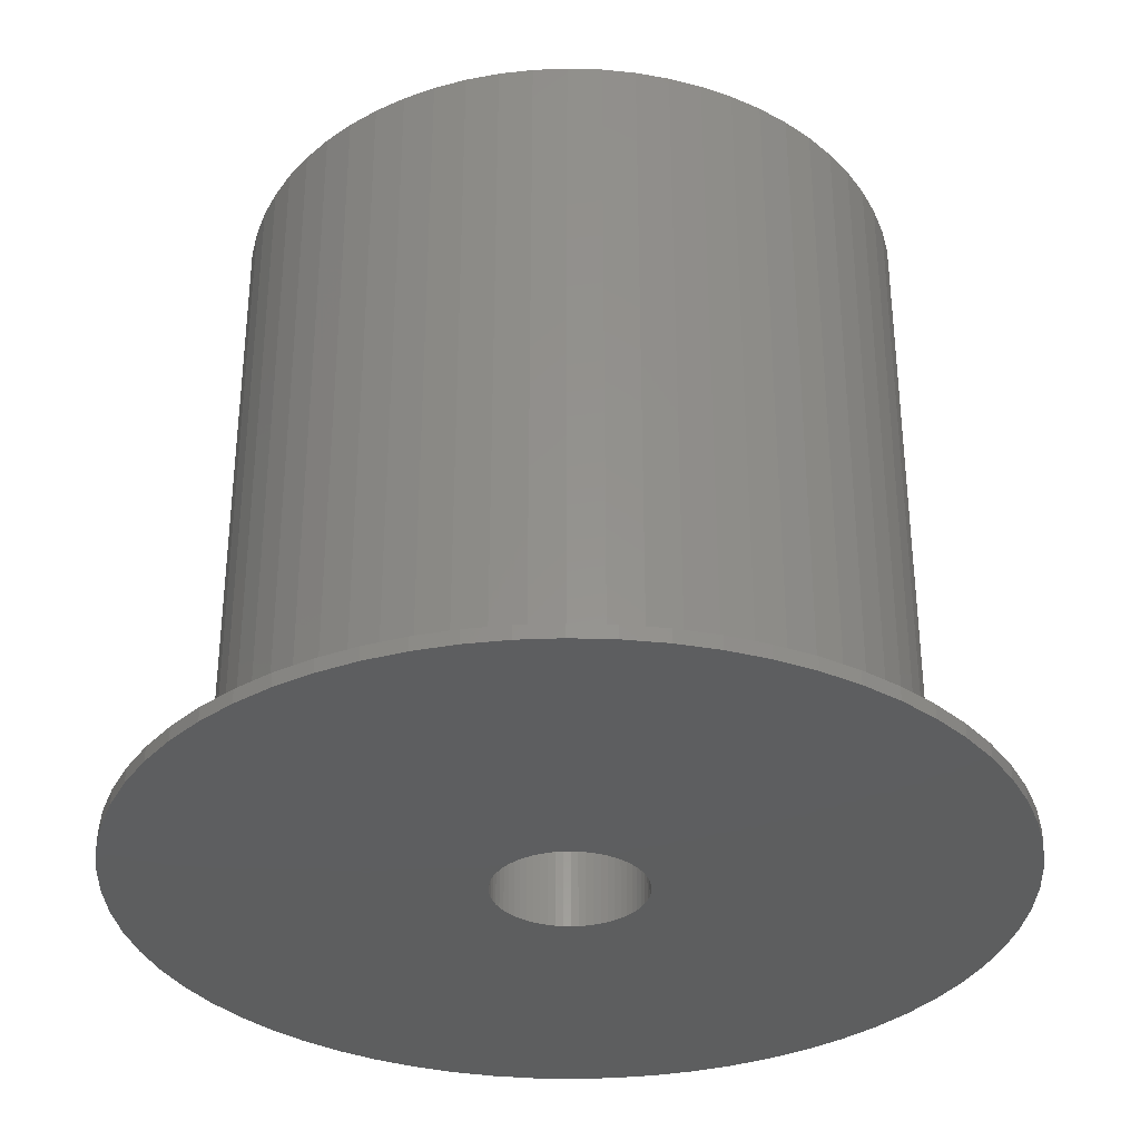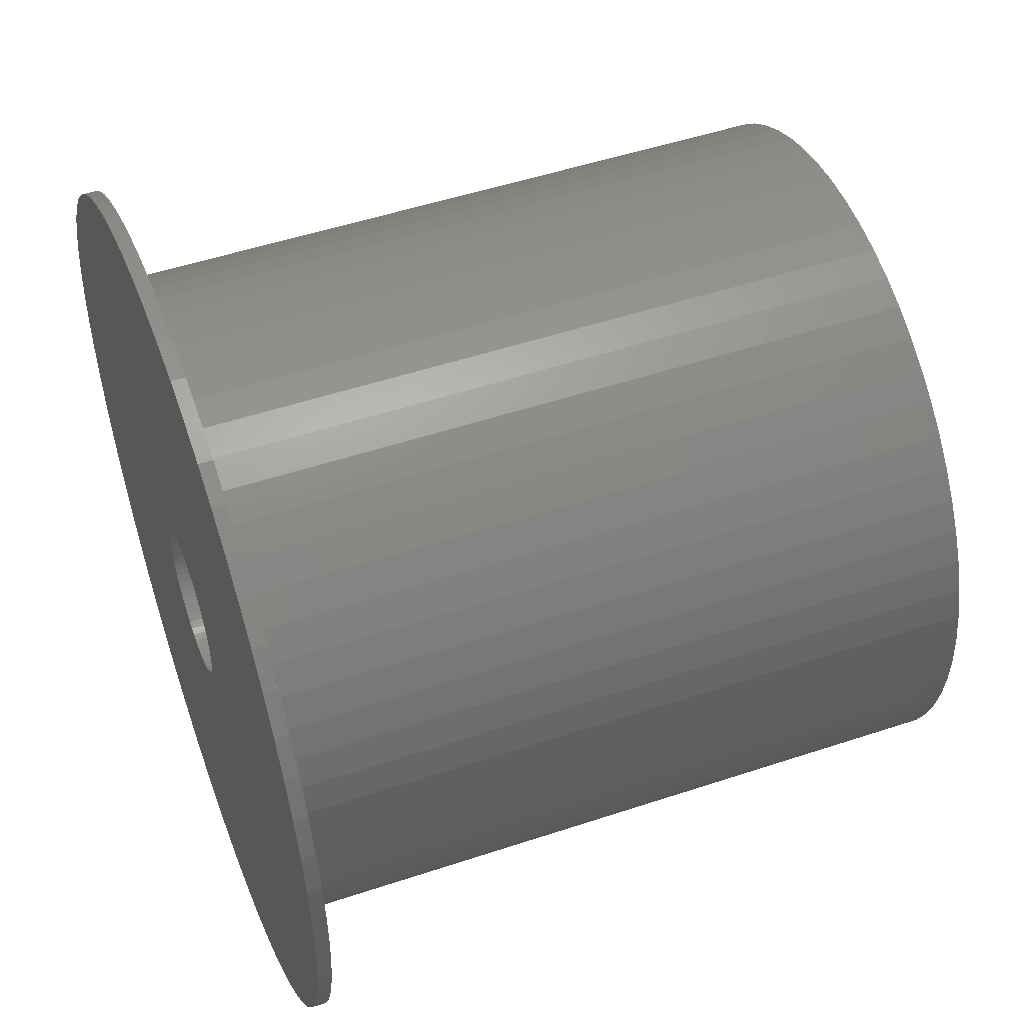
<metadata>
{"format":"stl","ext":"stl","renderer":"f3d","projection":"perspective","resolution":1024,"background":"white","views":[{"elev":-33.8,"azim":56.7,"up":"+Z"},{"elev":50.3,"azim":-110.1,"up":"+Y"}]}
</metadata>
<code>
# stl→obj: 384 verts, 768 faces
v -36.58 0 0
v -36.4 3.585 0
v -36.4 -3.585 0
v -35.87 7.135 0
v -35 10.62 0
v -33.79 14 0
v -32.26 17.24 0
v -30.41 20.32 0
v -28.27 23.2 0
v -25.86 25.86 0
v -23.2 28.27 0
v -20.32 30.41 0
v -17.24 32.26 0
v -14 33.79 0
v -10.62 35 0
v -7.135 35.87 0
v -3.585 36.4 0
v 0 36.58 0
v 3.585 36.4 0
v 7.135 35.87 0
v 10.62 35 0
v 14 33.79 0
v 17.24 32.26 0
v 20.32 30.41 0
v 23.2 28.27 0
v 25.86 25.86 0
v 28.27 23.2 0
v 30.41 20.32 0
v 32.26 17.24 0
v 1.843 6.077 0
v 33.79 14 0
v 4.028 4.909 0
v 35 10.62 0
v 5.6 2.993 0
v 35.87 7.135 0
v 6.228 1.239 0
v 36.4 3.585 0
v 6.35 0 0
v 36.58 0 0
v 5.867 -2.43 0
v 36.4 -3.585 0
v 4.49 -4.49 0
v 35.87 -7.135 0
v 2.43 -5.867 0
v 35 -10.62 0
v 33.79 -14 0
v 32.26 -17.24 0
v 30.41 -20.32 0
v 28.27 -23.2 0
v 25.86 -25.86 0
v 23.2 -28.27 0
v 20.32 -30.41 0
v 17.24 -32.26 0
v 14 -33.79 0
v 10.62 -35 0
v 7.135 -35.87 0
v 3.585 -36.4 0
v 0 -36.58 0
v -3.585 -36.4 0
v -7.135 -35.87 0
v -10.62 -35 0
v -14 -33.79 0
v -17.24 -32.26 0
v -20.32 -30.41 0
v -23.2 -28.27 0
v -25.86 -25.86 0
v -28.27 -23.2 0
v -30.41 -20.32 0
v -32.26 -17.24 0
v -33.79 -14 0
v -35 -10.62 0
v -35.87 -7.135 0
v 5.867 2.43 0
v -5.867 -2.43 0
v -6.077 -1.843 0
v -6.319 -0.6224 0
v -6.228 -1.239 0
v -4.909 -4.028 0
v -5.28 -3.528 0
v -5.6 -2.993 0
v -3.528 -5.28 0
v -4.028 -4.909 0
v -4.49 -4.49 0
v 0 -6.35 0
v -0.6224 -6.319 0
v -2.993 -5.6 0
v -2.43 -5.867 0
v -1.843 -6.077 0
v -1.239 -6.228 0
v 0.6224 -6.319 0
v 1.239 -6.228 0
v 1.843 -6.077 0
v 2.993 -5.6 0
v 3.528 -5.28 0
v 4.028 -4.909 0
v 4.909 -4.028 0
v 5.28 -3.528 0
v 5.6 -2.993 0
v 6.077 -1.843 0
v 6.228 -1.239 0
v 6.319 -0.6224 0
v 6.319 0.6224 0
v 6.077 1.843 0
v 5.28 3.528 0
v 4.49 4.49 0
v 4.909 4.028 0
v 3.528 5.28 0
v 2.43 5.867 0
v 2.993 5.6 0
v 1.239 6.228 0
v -2.43 5.867 0
v -1.843 6.077 0
v 0.6224 6.319 0
v 0 6.35 0
v -0.6224 6.319 0
v -1.239 6.228 0
v -2.993 5.6 0
v -3.528 5.28 0
v -4.028 4.909 0
v -4.49 4.49 0
v -4.909 4.028 0
v -5.28 3.528 0
v -5.6 2.993 0
v -5.867 2.43 0
v -6.077 1.843 0
v -6.228 1.239 0
v -6.319 0.6224 0
v -6.35 0 0
v -36.58 0 1.2
v -36.4 3.585 1.2
v -36.4 -3.585 1.2
v -35.87 -7.135 1.2
v -35 -10.62 1.2
v -33.79 -14 1.2
v -32.26 -17.24 1.2
v -30.41 -20.32 1.2
v -28.27 -23.2 1.2
v -25.86 -25.86 1.2
v -23.2 -28.27 1.2
v -20.32 -30.41 1.2
v -17.24 -32.26 1.2
v -14 -33.79 1.2
v -10.62 -35 1.2
v -7.135 -35.87 1.2
v -3.585 -36.4 1.2
v 0 -36.58 1.2
v 3.585 -36.4 1.2
v 7.135 -35.87 1.2
v 10.62 -35 1.2
v 14 -33.79 1.2
v 17.24 -32.26 1.2
v 20.32 -30.41 1.2
v 23.2 -28.27 1.2
v 25.86 -25.86 1.2
v 28.27 -23.2 1.2
v 30.41 -20.32 1.2
v 32.26 -17.24 1.2
v 33.79 -14 1.2
v 35 -10.62 1.2
v 35.87 -7.135 1.2
v 36.4 -3.585 1.2
v 36.58 0 1.2
v 36.4 3.585 1.2
v 35.87 7.135 1.2
v 35 10.62 1.2
v 33.79 14 1.2
v 32.26 17.24 1.2
v 30.41 20.32 1.2
v 28.27 23.2 1.2
v 25.86 25.86 1.2
v 23.2 28.27 1.2
v 20.32 30.41 1.2
v 17.24 32.26 1.2
v 14 33.79 1.2
v 10.62 35 1.2
v 7.135 35.87 1.2
v 3.585 36.4 1.2
v 0 36.58 1.2
v -3.585 36.4 1.2
v -7.135 35.87 1.2
v -10.62 35 1.2
v -14 33.79 1.2
v -17.24 32.26 1.2
v -20.32 30.41 1.2
v -23.2 28.27 1.2
v -25.86 25.86 1.2
v -28.27 23.2 1.2
v -30.41 20.32 1.2
v -32.26 17.24 1.2
v -33.79 14 1.2
v -35 10.62 1.2
v -35.87 7.135 1.2
v -6.35 0 59.94
v -6.319 -0.6224 59.94
v -6.319 0.6224 59.94
v -6.228 1.239 59.94
v -6.077 1.843 59.94
v -5.867 2.43 59.94
v -5.6 2.993 59.94
v -5.28 3.528 59.94
v -4.909 4.028 59.94
v -4.49 4.49 59.94
v -4.028 4.909 59.94
v -3.528 5.28 59.94
v -2.993 5.6 59.94
v -2.43 5.867 59.94
v -1.843 6.077 59.94
v -1.239 6.228 59.94
v -0.6224 6.319 59.94
v 0 6.35 59.94
v 0.6224 6.319 59.94
v 1.239 6.228 59.94
v 1.843 6.077 59.94
v 2.43 5.867 59.94
v 2.993 5.6 59.94
v 3.528 5.28 59.94
v 4.028 4.909 59.94
v 4.49 4.49 59.94
v 4.909 4.028 59.94
v 5.28 3.528 59.94
v 5.6 2.993 59.94
v 5.867 2.43 59.94
v 6.077 1.843 59.94
v 6.228 1.239 59.94
v 6.319 0.6224 59.94
v 6.35 0 59.94
v 6.319 -0.6224 59.94
v 6.228 -1.239 59.94
v 6.077 -1.843 59.94
v 5.867 -2.43 59.94
v 5.6 -2.993 59.94
v 5.28 -3.528 59.94
v 4.909 -4.028 59.94
v 4.49 -4.49 59.94
v 4.028 -4.909 59.94
v 3.528 -5.28 59.94
v 2.993 -5.6 59.94
v 2.43 -5.867 59.94
v 1.843 -6.077 59.94
v 1.239 -6.228 59.94
v 0.6224 -6.319 59.94
v 0 -6.35 59.94
v -0.6224 -6.319 59.94
v -1.239 -6.228 59.94
v -1.843 -6.077 59.94
v -2.43 -5.867 59.94
v -2.993 -5.6 59.94
v -3.528 -5.28 59.94
v -4.028 -4.909 59.94
v -4.49 -4.49 59.94
v -4.909 -4.028 59.94
v -5.28 -3.528 59.94
v -5.6 -2.993 59.94
v -5.867 -2.43 59.94
v -6.077 -1.843 59.94
v -6.228 -1.239 59.94
v -23.76 -15.88 1.2
v -20.21 -20.21 1.2
v -22.09 -18.13 1.2
v -15.88 -23.76 1.2
v -18.13 -22.09 1.2
v -10.94 -26.4 1.2
v -13.47 -25.2 1.2
v 23.76 -15.88 1.2
v 22.09 -18.13 1.2
v 25.2 -13.47 1.2
v 26.4 -10.94 1.2
v 27.34 -8.295 1.2
v -28.44 2.801 1.2
v -28.03 5.575 1.2
v 20.21 -20.21 1.2
v 28.03 5.575 1.2
v 28.44 2.801 1.2
v 27.34 8.295 1.2
v 23.76 15.88 1.2
v 25.2 13.47 1.2
v 10.94 26.4 1.2
v 13.47 25.2 1.2
v 0 28.57 1.2
v 2.801 28.44 1.2
v -18.13 22.09 1.2
v -15.88 23.76 1.2
v -8.295 27.34 1.2
v -5.575 28.03 1.2
v 0 -28.57 1.2
v -2.801 -28.44 1.2
v 15.88 -23.76 1.2
v 13.47 -25.2 1.2
v 28.03 -5.575 1.2
v 26.4 10.94 1.2
v 15.88 23.76 1.2
v 5.575 28.03 1.2
v -27.34 -8.295 1.2
v -28.03 -5.575 1.2
v -23.76 15.88 1.2
v -22.09 18.13 1.2
v -2.801 28.44 1.2
v -13.47 25.2 1.2
v -10.94 26.4 1.2
v -20.21 20.21 1.2
v -25.2 13.47 1.2
v 8.295 27.34 1.2
v -26.4 10.94 1.2
v 20.21 20.21 1.2
v 22.09 18.13 1.2
v 18.13 22.09 1.2
v -27.34 8.295 1.2
v 28.57 0 1.2
v 28.44 -2.801 1.2
v 18.13 -22.09 1.2
v 10.94 -26.4 1.2
v 8.295 -27.34 1.2
v 5.575 -28.03 1.2
v 2.801 -28.44 1.2
v -5.575 -28.03 1.2
v -8.295 -27.34 1.2
v -25.2 -13.47 1.2
v -26.4 -10.94 1.2
v -28.44 -2.801 1.2
v -28.57 0 1.2
v -28.44 2.801 59.94
v -28.57 0 59.94
v -28.44 -2.801 59.94
v -27.34 -8.295 59.94
v -28.03 -5.575 59.94
v -26.4 -10.94 59.94
v -25.2 -13.47 59.94
v -23.76 -15.88 59.94
v -22.09 -18.13 59.94
v -20.21 -20.21 59.94
v -18.13 -22.09 59.94
v -15.88 -23.76 59.94
v -13.47 -25.2 59.94
v -10.94 -26.4 59.94
v -8.295 -27.34 59.94
v -5.575 -28.03 59.94
v -2.801 -28.44 59.94
v 0 -28.57 59.94
v 2.801 -28.44 59.94
v 5.575 -28.03 59.94
v 8.295 -27.34 59.94
v 10.94 -26.4 59.94
v 13.47 -25.2 59.94
v 15.88 -23.76 59.94
v 18.13 -22.09 59.94
v 20.21 -20.21 59.94
v 22.09 -18.13 59.94
v 23.76 -15.88 59.94
v 25.2 -13.47 59.94
v 26.4 -10.94 59.94
v 28.57 0 59.94
v 28.44 2.801 59.94
v 28.03 5.575 59.94
v 27.34 8.295 59.94
v 25.2 13.47 59.94
v 26.4 10.94 59.94
v 23.76 15.88 59.94
v 22.09 18.13 59.94
v 20.21 20.21 59.94
v 18.13 22.09 59.94
v 15.88 23.76 59.94
v 13.47 25.2 59.94
v 10.94 26.4 59.94
v 8.295 27.34 59.94
v 5.575 28.03 59.94
v 2.801 28.44 59.94
v 0 28.57 59.94
v -2.801 28.44 59.94
v -5.575 28.03 59.94
v -8.295 27.34 59.94
v -10.94 26.4 59.94
v -13.47 25.2 59.94
v -15.88 23.76 59.94
v -18.13 22.09 59.94
v -20.21 20.21 59.94
v -22.09 18.13 59.94
v -23.76 15.88 59.94
v -25.2 13.47 59.94
v -26.4 10.94 59.94
v -27.34 8.295 59.94
v -28.03 5.575 59.94
v 27.34 -8.295 59.94
v 28.44 -2.801 59.94
v 28.03 -5.575 59.94
f 1 2 3
f 3 2 4
f 3 4 5
f 3 5 6
f 3 6 7
f 3 7 8
f 3 8 9
f 3 9 10
f 3 10 11
f 3 11 12
f 3 12 13
f 3 13 14
f 3 14 15
f 3 15 16
f 3 16 17
f 3 17 18
f 3 18 19
f 3 19 20
f 3 20 21
f 3 21 22
f 3 22 23
f 3 23 24
f 3 24 25
f 3 25 26
f 3 26 27
f 3 27 28
f 3 28 29
f 30 29 31
f 32 31 33
f 34 33 35
f 36 35 37
f 38 37 39
f 40 39 41
f 42 41 43
f 44 43 45
f 3 45 46
f 3 46 47
f 3 47 48
f 3 48 49
f 3 49 50
f 3 50 51
f 3 51 52
f 3 52 53
f 3 53 54
f 3 54 55
f 3 55 56
f 3 56 57
f 3 57 58
f 3 58 59
f 3 59 60
f 3 60 61
f 3 61 62
f 3 62 63
f 3 63 64
f 3 64 65
f 3 65 66
f 3 66 67
f 3 67 68
f 3 68 69
f 3 69 70
f 3 70 71
f 3 71 72
f 34 35 73
f 74 3 75
f 3 76 77
f 3 77 75
f 78 3 79
f 3 74 80
f 3 80 79
f 81 3 82
f 3 78 83
f 3 83 82
f 84 45 85
f 3 81 86
f 3 86 87
f 3 87 88
f 3 88 89
f 3 89 85
f 3 85 45
f 90 45 84
f 91 45 90
f 92 45 91
f 44 45 92
f 93 43 44
f 94 43 93
f 95 43 94
f 42 43 95
f 96 41 42
f 97 41 96
f 98 41 97
f 40 41 98
f 99 39 40
f 100 39 99
f 101 39 100
f 38 39 101
f 102 37 38
f 103 35 36
f 73 35 103
f 104 33 34
f 32 33 105
f 106 33 104
f 105 33 106
f 107 31 32
f 30 31 108
f 109 31 107
f 108 31 109
f 110 29 30
f 111 3 112
f 113 29 110
f 114 29 113
f 115 29 114
f 116 29 115
f 112 29 116
f 3 29 112
f 117 3 111
f 118 3 117
f 119 3 118
f 120 3 119
f 121 3 120
f 122 3 121
f 123 3 122
f 124 3 123
f 125 3 124
f 126 3 125
f 127 3 126
f 3 127 128
f 76 3 128
f 36 37 102
f 1 129 2
f 2 129 130
f 1 3 129
f 129 3 131
f 3 72 131
f 131 72 132
f 72 71 132
f 132 71 133
f 71 70 133
f 133 70 134
f 70 69 134
f 134 69 135
f 69 68 135
f 135 68 136
f 68 67 136
f 136 67 137
f 67 66 137
f 137 66 138
f 138 66 65
f 139 138 65
f 139 65 64
f 140 139 64
f 140 64 63
f 141 140 63
f 141 63 62
f 142 141 62
f 142 62 61
f 143 142 61
f 143 61 60
f 144 143 60
f 144 60 59
f 145 144 59
f 145 59 58
f 146 145 58
f 146 58 57
f 147 146 57
f 147 57 56
f 148 147 56
f 148 56 55
f 149 148 55
f 149 55 54
f 150 149 54
f 150 54 53
f 151 150 53
f 151 53 52
f 152 151 52
f 152 52 51
f 153 152 51
f 153 51 50
f 154 153 50
f 154 50 49
f 155 154 49
f 155 49 48
f 156 155 48
f 156 48 47
f 157 156 47
f 157 47 46
f 158 157 46
f 158 46 45
f 159 158 45
f 159 45 43
f 160 159 43
f 160 43 41
f 161 160 41
f 161 41 39
f 162 161 39
f 39 37 163
f 162 39 163
f 37 35 164
f 163 37 164
f 35 33 165
f 164 35 165
f 33 31 166
f 165 33 166
f 31 29 167
f 166 31 167
f 29 28 168
f 167 29 168
f 28 27 169
f 168 28 169
f 27 26 170
f 169 27 170
f 25 171 26
f 26 171 170
f 24 172 25
f 25 172 171
f 23 173 24
f 24 173 172
f 22 174 23
f 23 174 173
f 21 175 22
f 22 175 174
f 20 176 21
f 21 176 175
f 19 177 20
f 20 177 176
f 18 178 19
f 19 178 177
f 17 179 18
f 18 179 178
f 16 180 17
f 17 180 179
f 15 181 16
f 16 181 180
f 14 182 15
f 15 182 181
f 13 183 14
f 14 183 182
f 12 184 13
f 13 184 183
f 11 185 12
f 12 185 184
f 10 186 11
f 11 186 185
f 9 187 10
f 10 187 186
f 8 188 9
f 9 188 187
f 7 189 8
f 8 189 188
f 6 190 7
f 7 190 189
f 5 191 6
f 6 191 190
f 4 192 5
f 5 192 191
f 2 130 4
f 4 130 192
f 193 194 76
f 128 193 76
f 127 195 193
f 128 127 193
f 126 196 195
f 127 126 195
f 125 197 196
f 126 125 196
f 124 198 197
f 125 124 197
f 123 199 198
f 124 123 198
f 122 200 199
f 123 122 199
f 121 201 200
f 122 121 200
f 120 202 201
f 121 120 201
f 119 203 202
f 120 119 202
f 118 204 203
f 119 118 203
f 117 205 204
f 118 117 204
f 111 206 205
f 117 111 205
f 112 207 206
f 111 112 206
f 116 208 207
f 112 116 207
f 115 209 208
f 116 115 208
f 114 210 209
f 115 114 209
f 113 211 210
f 114 113 210
f 110 212 211
f 113 110 211
f 30 213 212
f 110 30 212
f 108 214 213
f 30 108 213
f 109 215 214
f 108 109 214
f 107 216 215
f 109 107 215
f 32 217 216
f 107 32 216
f 105 218 217
f 32 105 217
f 219 218 106
f 106 218 105
f 220 219 104
f 104 219 106
f 221 220 34
f 34 220 104
f 222 221 73
f 73 221 34
f 223 222 103
f 103 222 73
f 224 223 36
f 36 223 103
f 225 224 102
f 102 224 36
f 226 225 38
f 38 225 102
f 226 38 227
f 227 38 101
f 227 101 228
f 228 101 100
f 228 100 229
f 229 100 99
f 229 99 230
f 230 99 40
f 230 40 231
f 231 40 98
f 231 98 232
f 232 98 97
f 232 97 233
f 233 97 96
f 233 96 234
f 234 96 42
f 234 42 235
f 235 42 95
f 235 95 236
f 236 95 94
f 236 94 237
f 237 94 93
f 237 93 238
f 238 93 44
f 238 44 239
f 239 44 92
f 239 92 240
f 240 92 91
f 240 91 241
f 241 91 90
f 241 90 242
f 242 90 84
f 242 84 243
f 243 84 85
f 243 85 244
f 244 85 89
f 244 89 245
f 245 89 88
f 245 88 246
f 246 88 87
f 246 87 247
f 247 87 86
f 247 86 248
f 248 86 81
f 248 81 249
f 249 81 82
f 249 82 250
f 250 82 83
f 251 250 83
f 78 251 83
f 252 251 78
f 79 252 78
f 253 252 79
f 80 253 79
f 254 253 80
f 74 254 80
f 255 254 74
f 75 255 74
f 256 255 75
f 77 256 75
f 194 256 77
f 76 194 77
f 130 129 131
f 133 130 132
f 132 130 131
f 134 130 133
f 135 130 134
f 136 130 135
f 137 130 136
f 138 130 137
f 139 130 138
f 140 130 139
f 141 130 140
f 142 130 141
f 257 130 142
f 258 259 143
f 260 261 144
f 262 263 145
f 264 265 156
f 266 264 157
f 267 266 158
f 268 267 159
f 269 270 130
f 265 271 155
f 272 273 163
f 274 272 164
f 275 276 167
f 277 278 172
f 279 280 175
f 281 282 179
f 283 284 177
f 181 130 180
f 182 130 181
f 183 130 182
f 184 130 183
f 185 130 184
f 186 130 185
f 187 130 186
f 188 130 187
f 189 130 188
f 190 130 189
f 191 130 190
f 192 130 191
f 285 286 148
f 287 288 153
f 289 268 160
f 276 290 166
f 278 291 171
f 280 292 174
f 293 294 130
f 295 296 130
f 284 297 176
f 298 299 178
f 180 130 296
f 180 300 179
f 180 296 300
f 300 281 179
f 179 282 178
f 282 298 178
f 178 299 177
f 299 283 177
f 177 284 176
f 301 295 130
f 176 297 175
f 297 279 175
f 175 280 174
f 292 302 173
f 174 292 173
f 303 301 130
f 173 302 172
f 302 277 172
f 172 278 171
f 171 291 170
f 304 305 168
f 170 306 169
f 307 303 130
f 169 304 168
f 168 305 167
f 305 275 167
f 167 276 166
f 291 306 170
f 166 290 165
f 306 304 169
f 165 274 164
f 164 272 163
f 273 308 162
f 163 273 162
f 270 307 130
f 162 308 161
f 161 309 160
f 290 274 165
f 309 289 160
f 160 268 159
f 159 267 158
f 158 266 157
f 157 264 156
f 308 309 161
f 156 265 155
f 155 271 154
f 271 310 154
f 154 287 153
f 153 288 152
f 152 311 151
f 151 312 150
f 150 313 149
f 313 314 149
f 149 285 148
f 288 311 152
f 148 286 147
f 311 312 151
f 147 315 146
f 315 316 146
f 146 262 145
f 145 263 144
f 263 260 144
f 144 261 143
f 261 258 143
f 143 259 142
f 259 257 142
f 317 130 257
f 318 293 130
f 286 315 147
f 316 262 146
f 294 319 130
f 317 318 130
f 314 285 149
f 319 320 130
f 312 313 150
f 310 287 154
f 320 269 130
f 321 322 323
f 324 321 325
f 325 321 323
f 326 321 324
f 327 321 326
f 328 321 327
f 329 321 328
f 330 321 329
f 331 321 330
f 332 321 331
f 333 321 332
f 334 321 333
f 335 321 334
f 336 321 335
f 337 321 336
f 338 321 337
f 339 321 338
f 340 321 339
f 341 321 340
f 342 321 341
f 343 321 342
f 344 321 343
f 345 321 344
f 346 321 345
f 347 321 346
f 348 321 347
f 245 321 348
f 246 247 321
f 239 240 349
f 235 236 350
f 225 226 351
f 222 223 352
f 219 220 353
f 215 216 354
f 355 321 356
f 357 321 355
f 358 321 357
f 359 321 358
f 360 321 359
f 361 321 360
f 362 321 361
f 363 321 362
f 364 321 363
f 365 321 364
f 366 321 365
f 367 321 366
f 368 321 367
f 369 321 368
f 370 321 369
f 371 321 370
f 372 321 371
f 373 321 372
f 374 321 373
f 375 321 374
f 376 321 375
f 377 321 376
f 378 321 377
f 379 321 378
f 380 321 379
f 381 321 380
f 232 233 382
f 250 251 321
f 214 215 354
f 227 228 383
f 196 321 195
f 198 199 321
f 229 230 384
f 198 321 197
f 200 201 321
f 224 225 351
f 200 321 199
f 203 204 321
f 221 222 352
f 202 321 201
f 203 321 202
f 209 210 356
f 218 219 353
f 205 321 204
f 206 321 205
f 207 321 206
f 208 321 207
f 356 321 208
f 210 211 356
f 356 208 209
f 211 212 356
f 212 213 356
f 356 213 354
f 213 214 354
f 216 217 354
f 354 217 353
f 217 218 353
f 353 220 352
f 220 221 352
f 352 223 351
f 223 224 351
f 226 227 383
f 351 226 383
f 196 197 321
f 383 228 384
f 228 229 384
f 384 230 382
f 230 231 382
f 382 233 350
f 254 255 321
f 233 234 350
f 234 235 350
f 350 236 349
f 251 252 321
f 236 237 349
f 237 238 349
f 238 239 349
f 349 240 348
f 240 241 348
f 241 242 348
f 242 243 348
f 243 244 348
f 244 245 348
f 246 321 245
f 247 248 321
f 248 249 321
f 249 250 321
f 253 254 321
f 252 253 321
f 255 256 321
f 194 321 256
f 231 232 382
f 194 193 321
f 193 195 321
f 320 319 322
f 322 319 323
f 319 294 323
f 323 294 325
f 294 293 325
f 325 293 324
f 293 318 324
f 324 318 326
f 318 317 326
f 326 317 327
f 317 257 327
f 327 257 328
f 257 259 328
f 328 259 329
f 259 258 329
f 329 258 330
f 330 258 261
f 331 330 261
f 331 261 260
f 332 331 260
f 332 260 263
f 333 332 263
f 333 263 262
f 334 333 262
f 334 262 316
f 335 334 316
f 335 316 315
f 336 335 315
f 336 315 286
f 337 336 286
f 337 286 285
f 338 337 285
f 338 285 314
f 339 338 314
f 339 314 313
f 340 339 313
f 340 313 312
f 341 340 312
f 341 312 311
f 342 341 311
f 342 311 288
f 343 342 288
f 343 288 287
f 344 343 287
f 344 287 310
f 345 344 310
f 345 310 271
f 346 345 271
f 346 271 265
f 347 346 265
f 347 265 264
f 348 347 264
f 348 264 266
f 349 348 266
f 349 266 267
f 350 349 267
f 350 267 268
f 382 350 268
f 382 268 289
f 384 382 289
f 384 289 309
f 383 384 309
f 383 309 308
f 351 383 308
f 308 273 352
f 351 308 352
f 273 272 353
f 352 273 353
f 272 274 354
f 353 272 354
f 274 290 356
f 354 274 356
f 290 276 355
f 356 290 355
f 276 275 357
f 355 276 357
f 275 305 358
f 357 275 358
f 305 304 359
f 358 305 359
f 306 360 304
f 304 360 359
f 291 361 306
f 306 361 360
f 278 362 291
f 291 362 361
f 277 363 278
f 278 363 362
f 302 364 277
f 277 364 363
f 292 365 302
f 302 365 364
f 280 366 292
f 292 366 365
f 279 367 280
f 280 367 366
f 297 368 279
f 279 368 367
f 284 369 297
f 297 369 368
f 283 370 284
f 284 370 369
f 299 371 283
f 283 371 370
f 298 372 299
f 299 372 371
f 282 373 298
f 298 373 372
f 281 374 282
f 282 374 373
f 300 375 281
f 281 375 374
f 296 376 300
f 300 376 375
f 295 377 296
f 296 377 376
f 301 378 295
f 295 378 377
f 303 379 301
f 301 379 378
f 307 380 303
f 303 380 379
f 270 381 307
f 307 381 380
f 269 321 270
f 270 321 381
f 320 322 269
f 269 322 321

</code>
